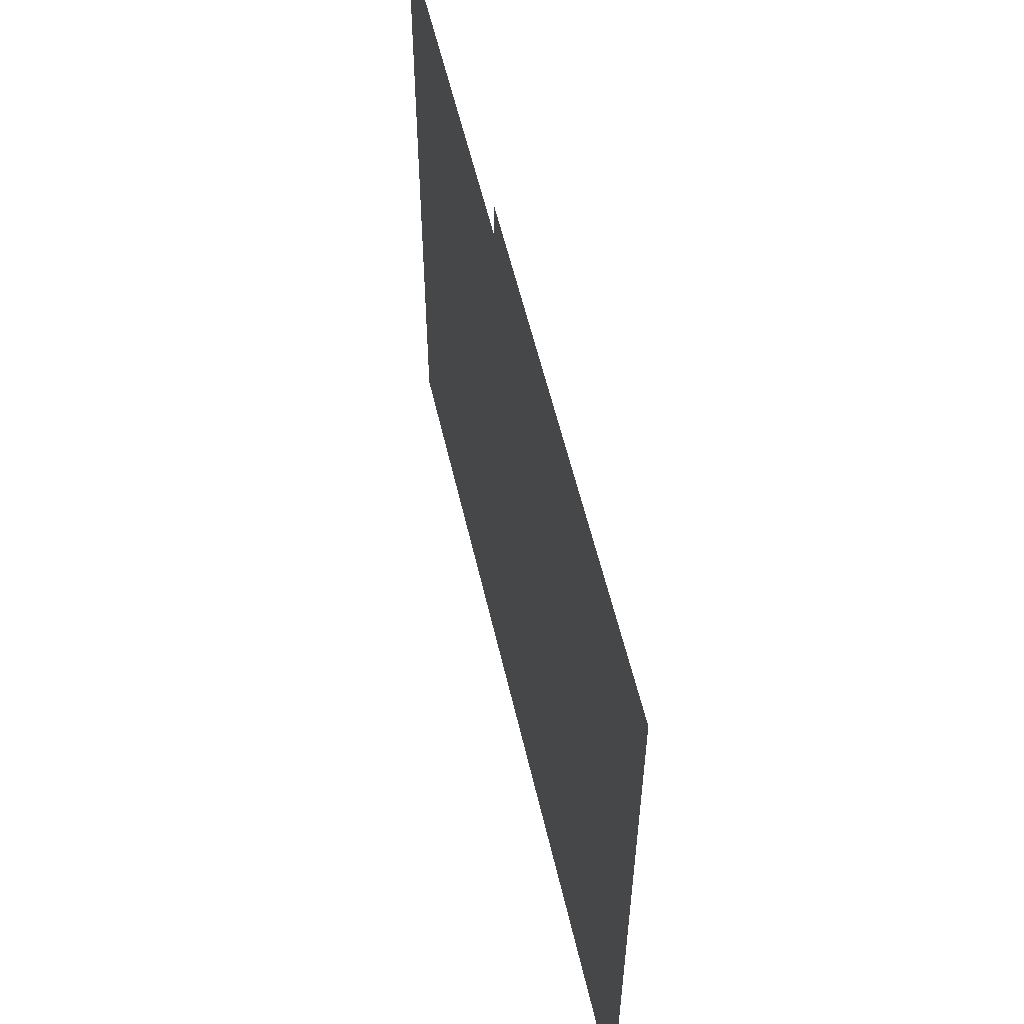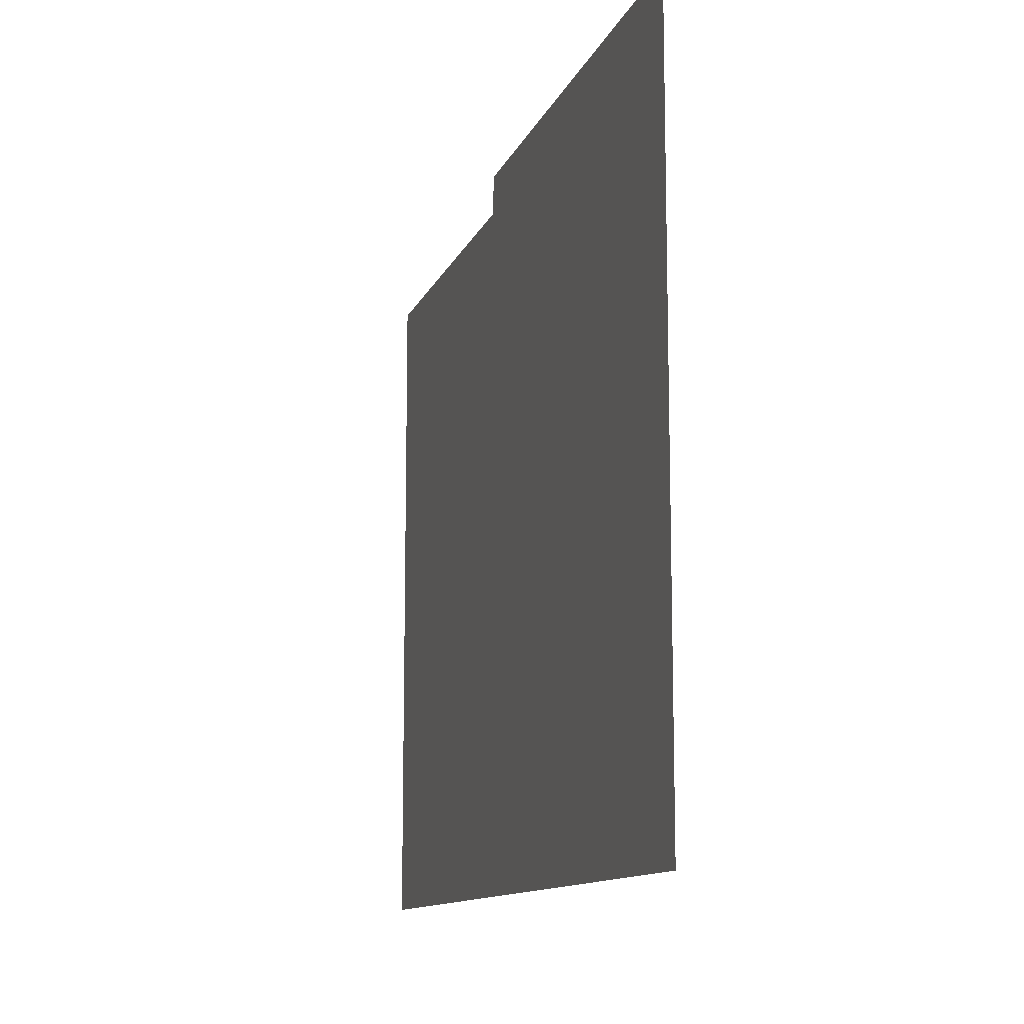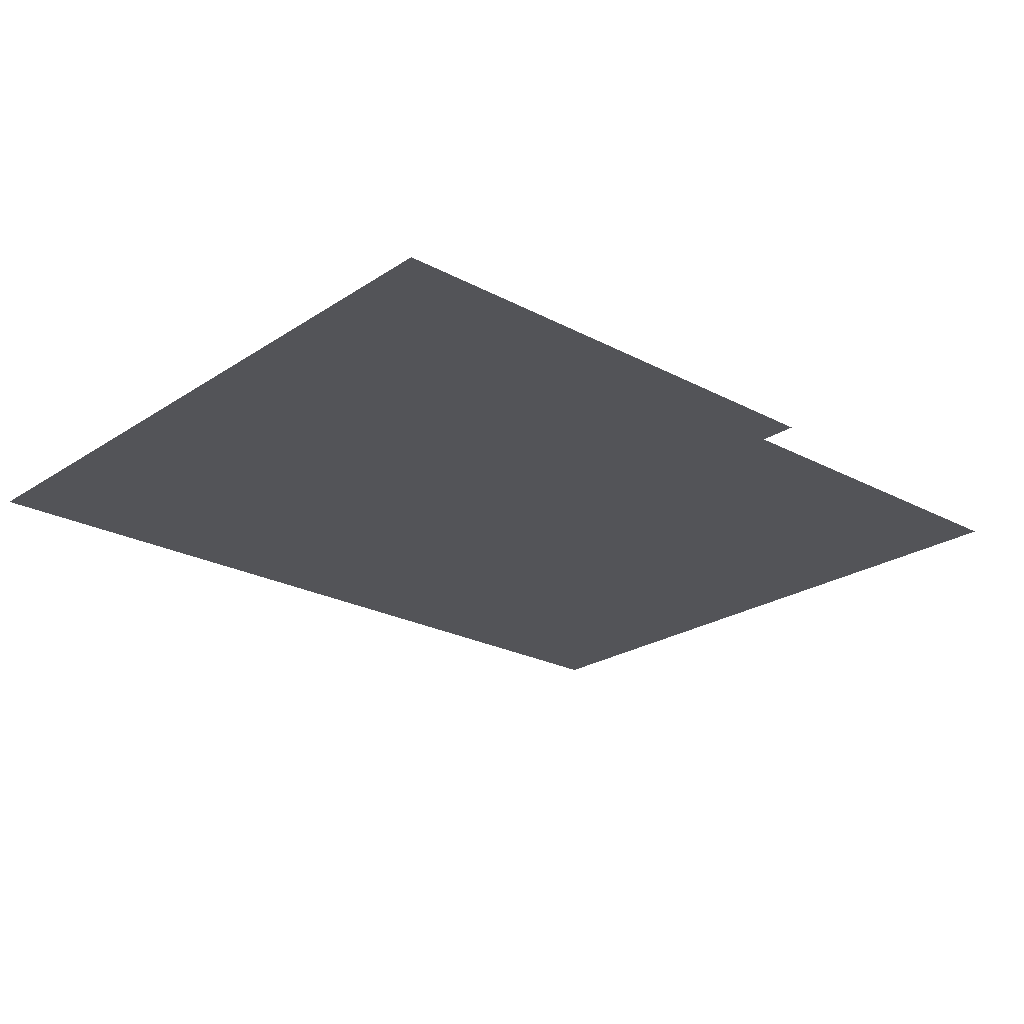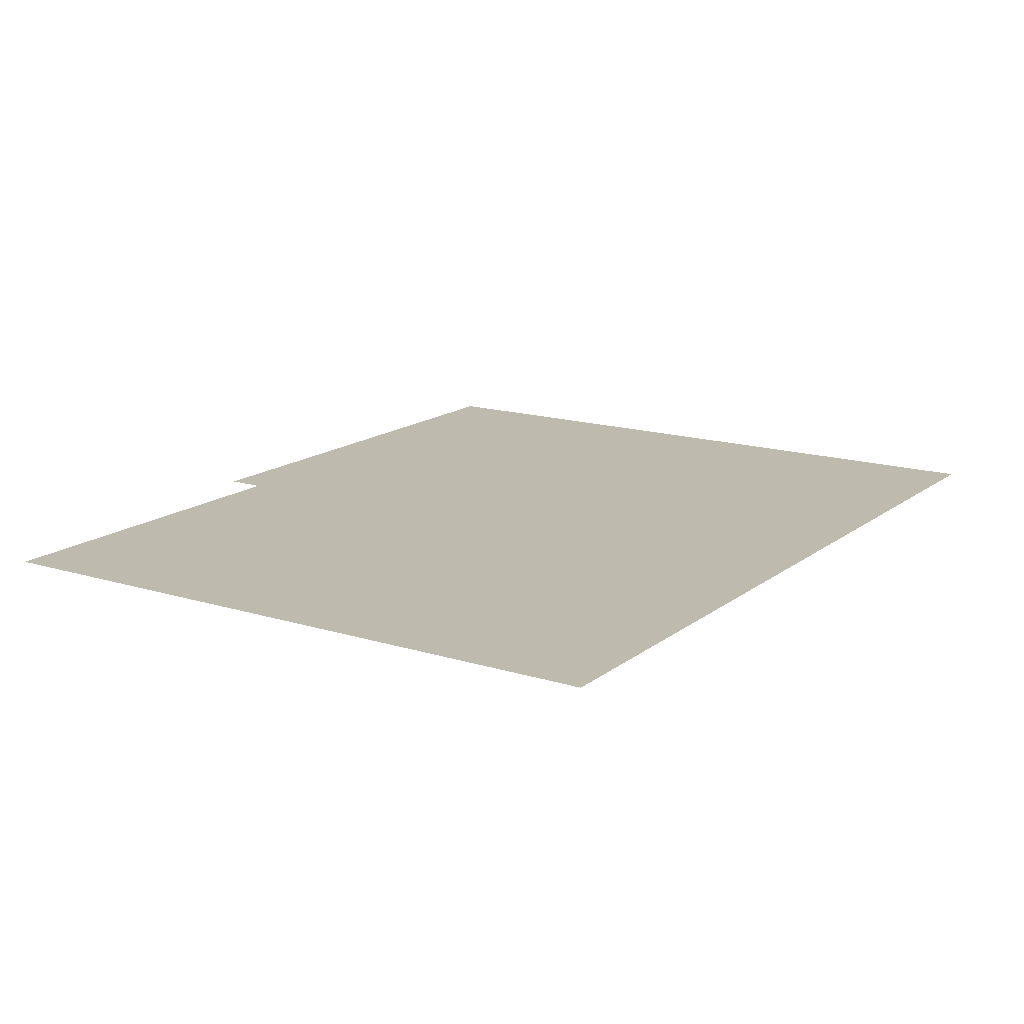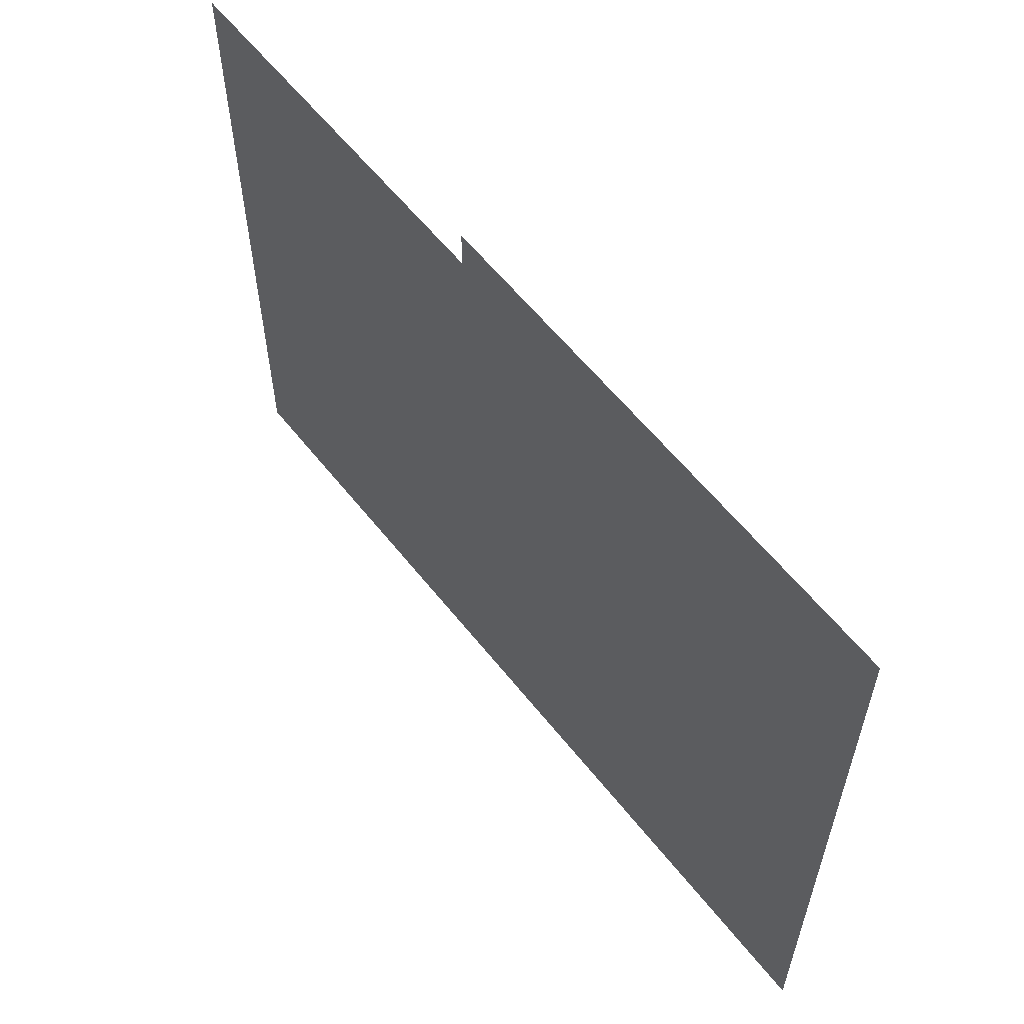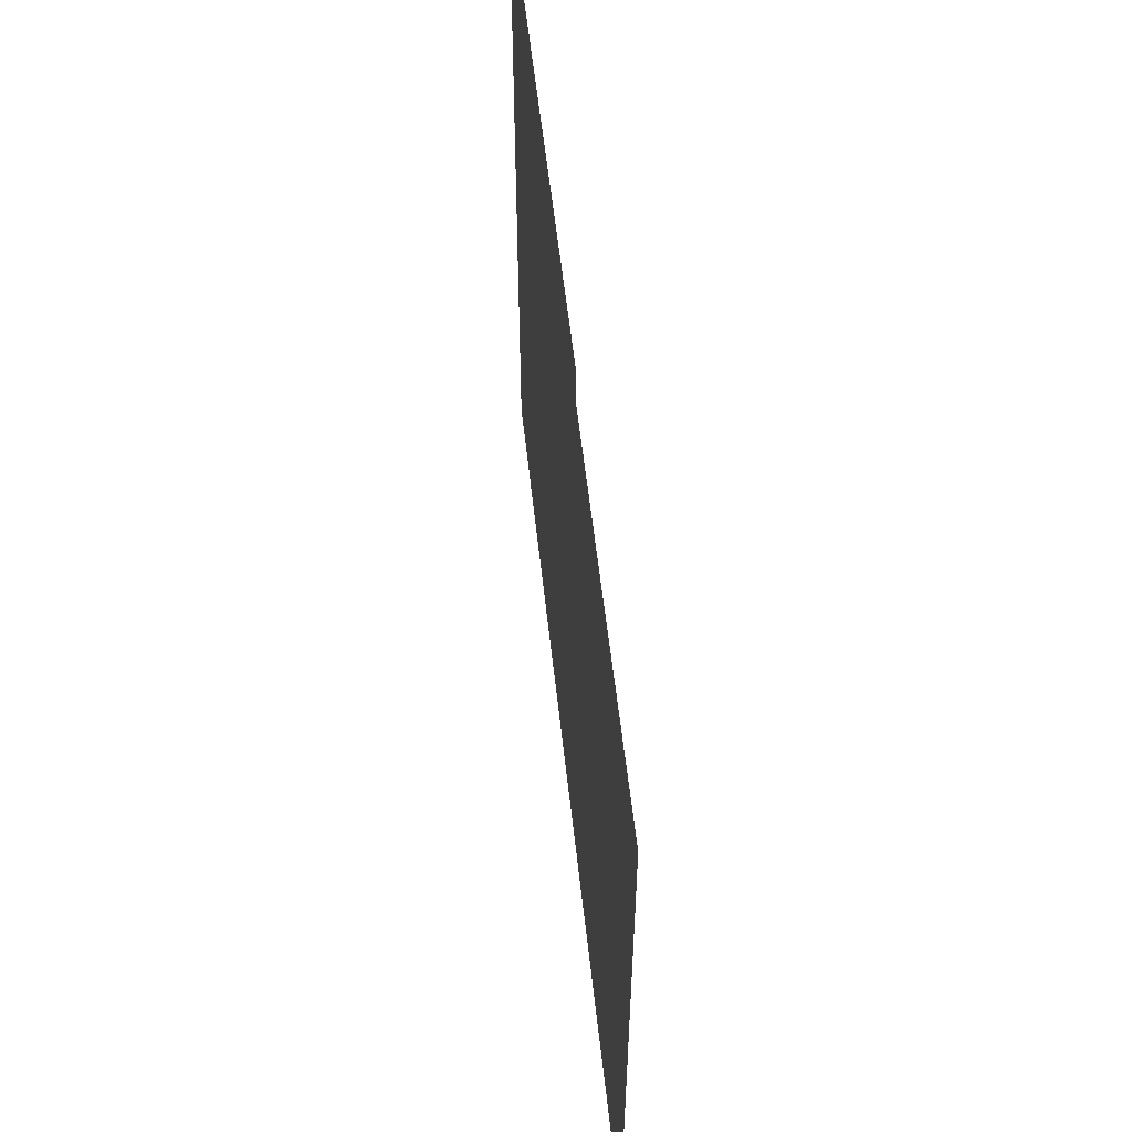
<metadata>
{"format":"obj","ext":"obj","renderer":"f3d","projection":"perspective","resolution":1024,"background":"white","views":[{"elev":55.7,"azim":77.2,"up":"+Y"},{"elev":-11.7,"azim":74.1,"up":"+Y"},{"elev":-23.4,"azim":138.0,"up":"+Z"},{"elev":15.5,"azim":-56.9,"up":"+Z"},{"elev":59.3,"azim":51.9,"up":"+Y"},{"elev":56.4,"azim":-96.2,"up":"+Y"}]}
</metadata>
<code>
v 100 162.4 0
v 100 0 0
v -100 0 0
v -15.42 0 0
v -15.42 162.4 0
v -100 153.7 0
v -15.42 153.7 0
v 100 153.7 0
f 2 8 7 4
f 4 7 6 3
f 8 1 5 7

</code>
